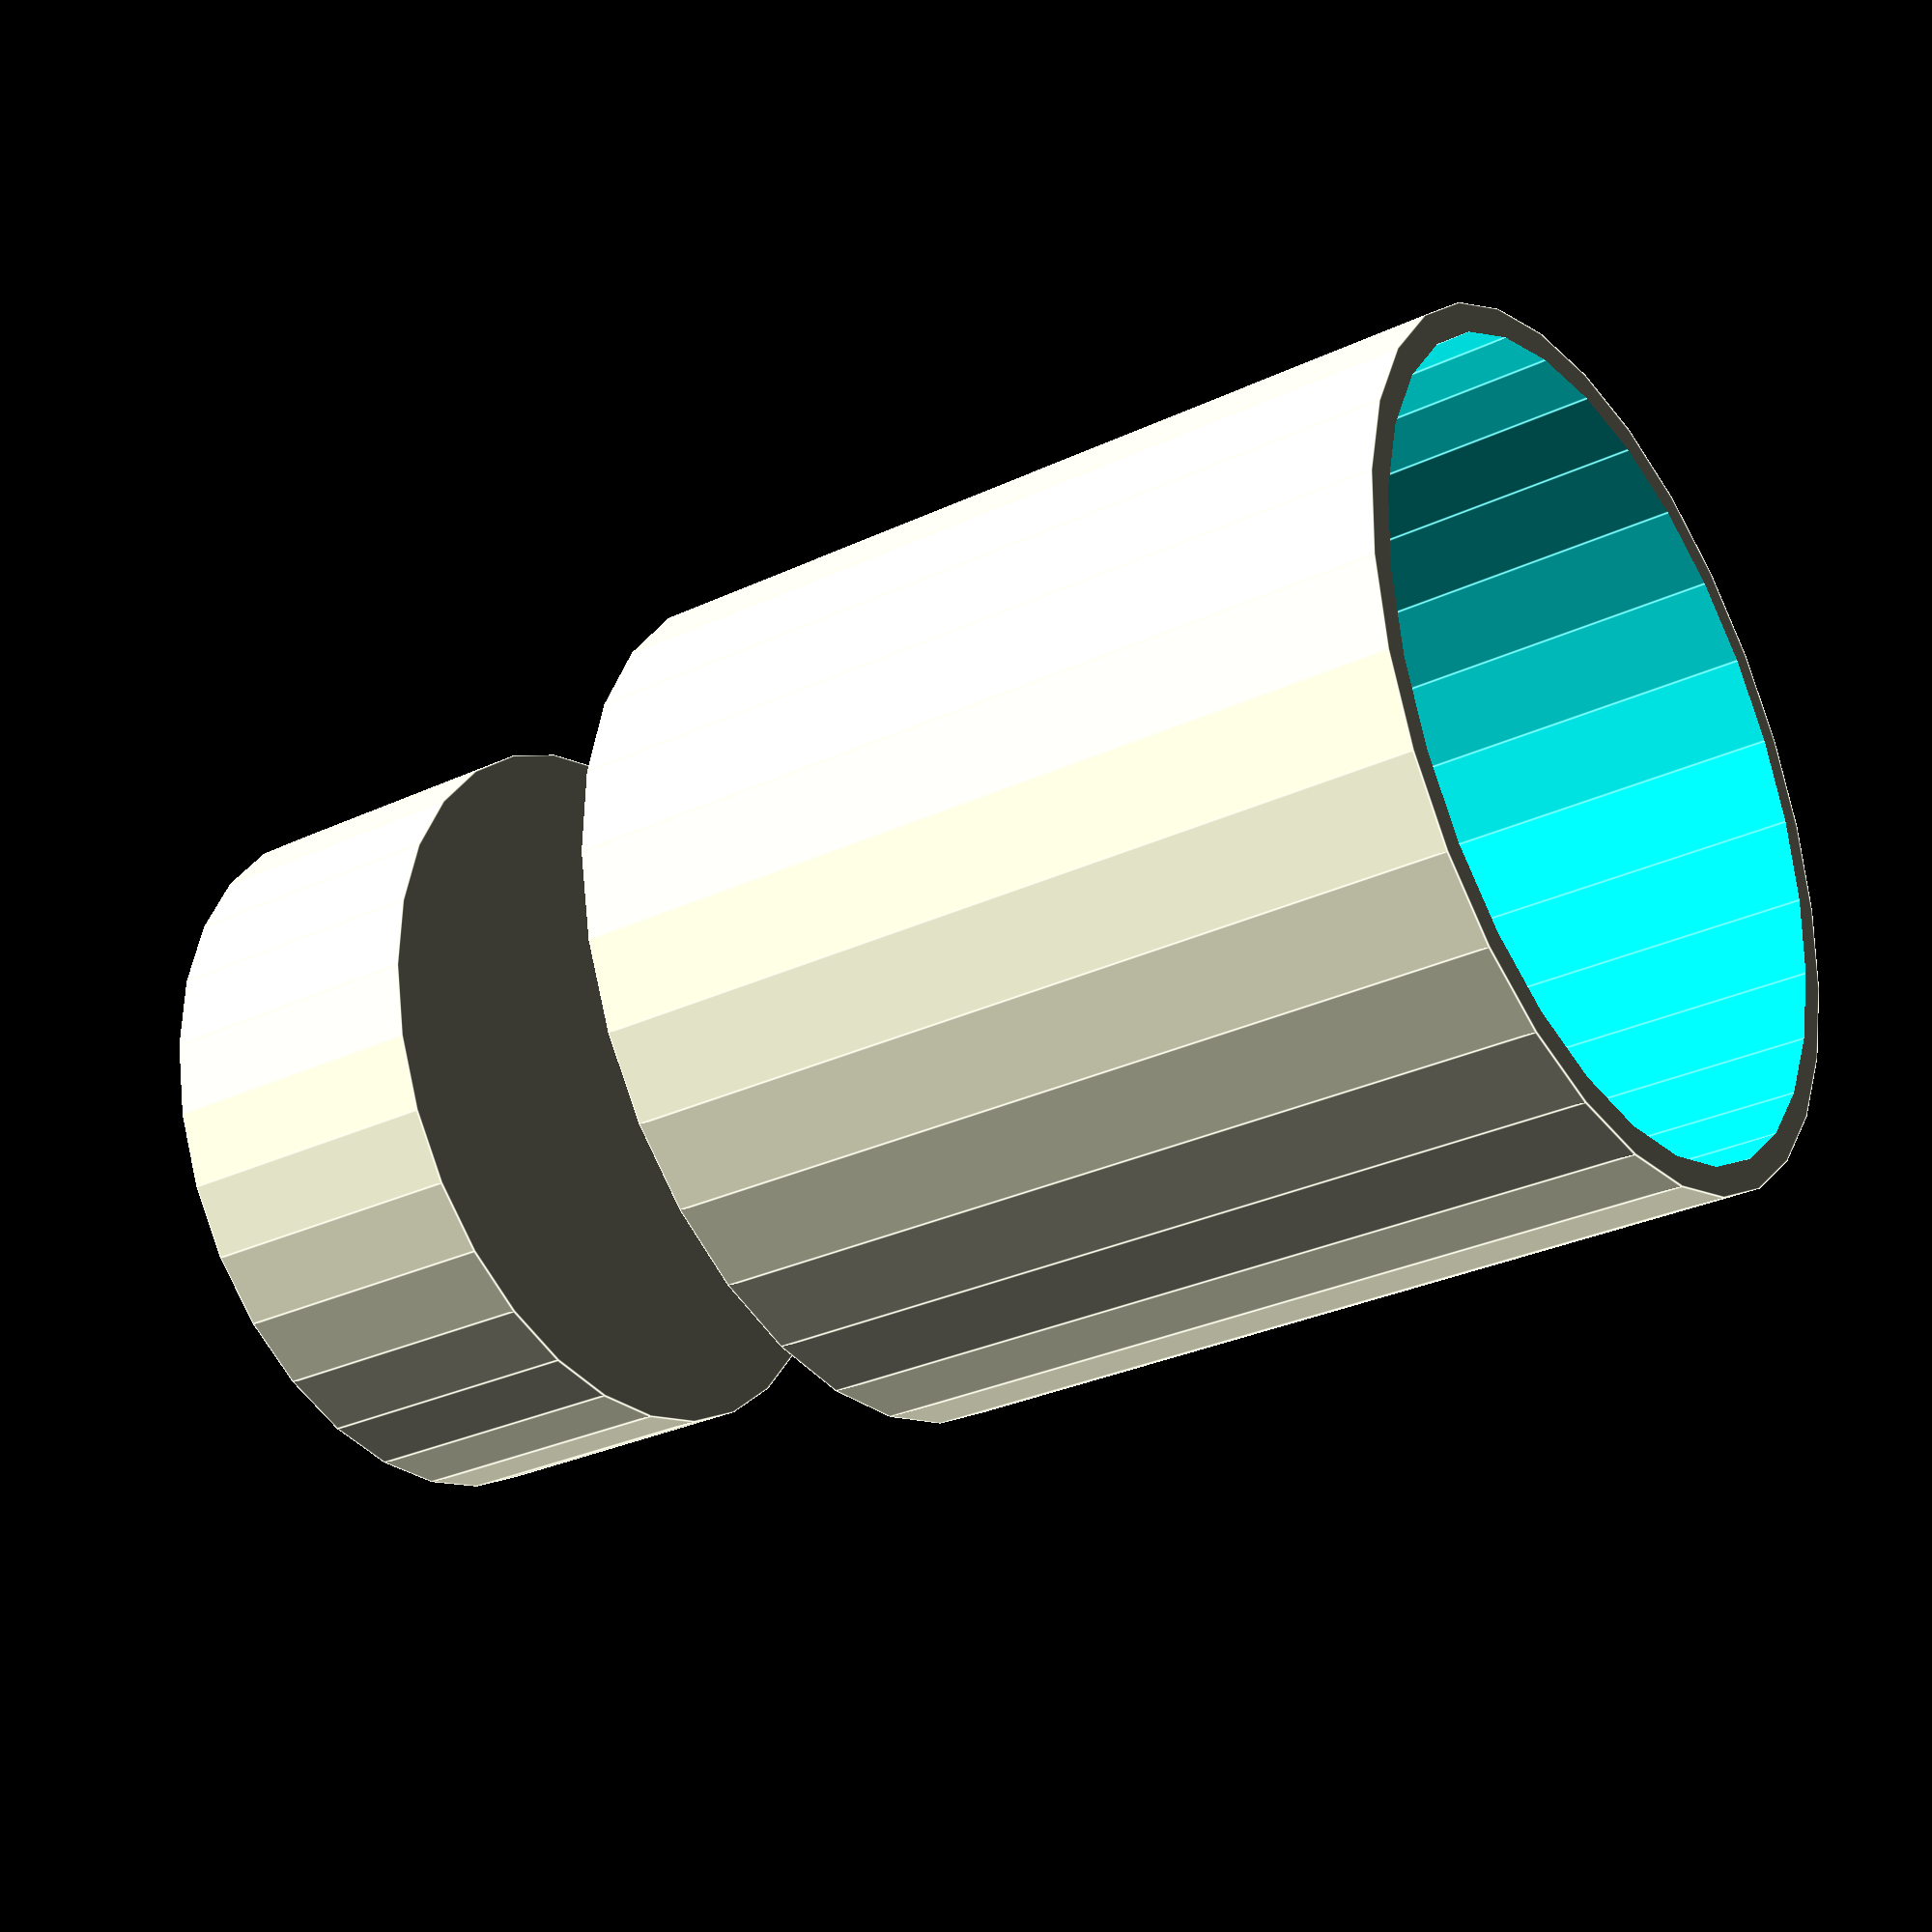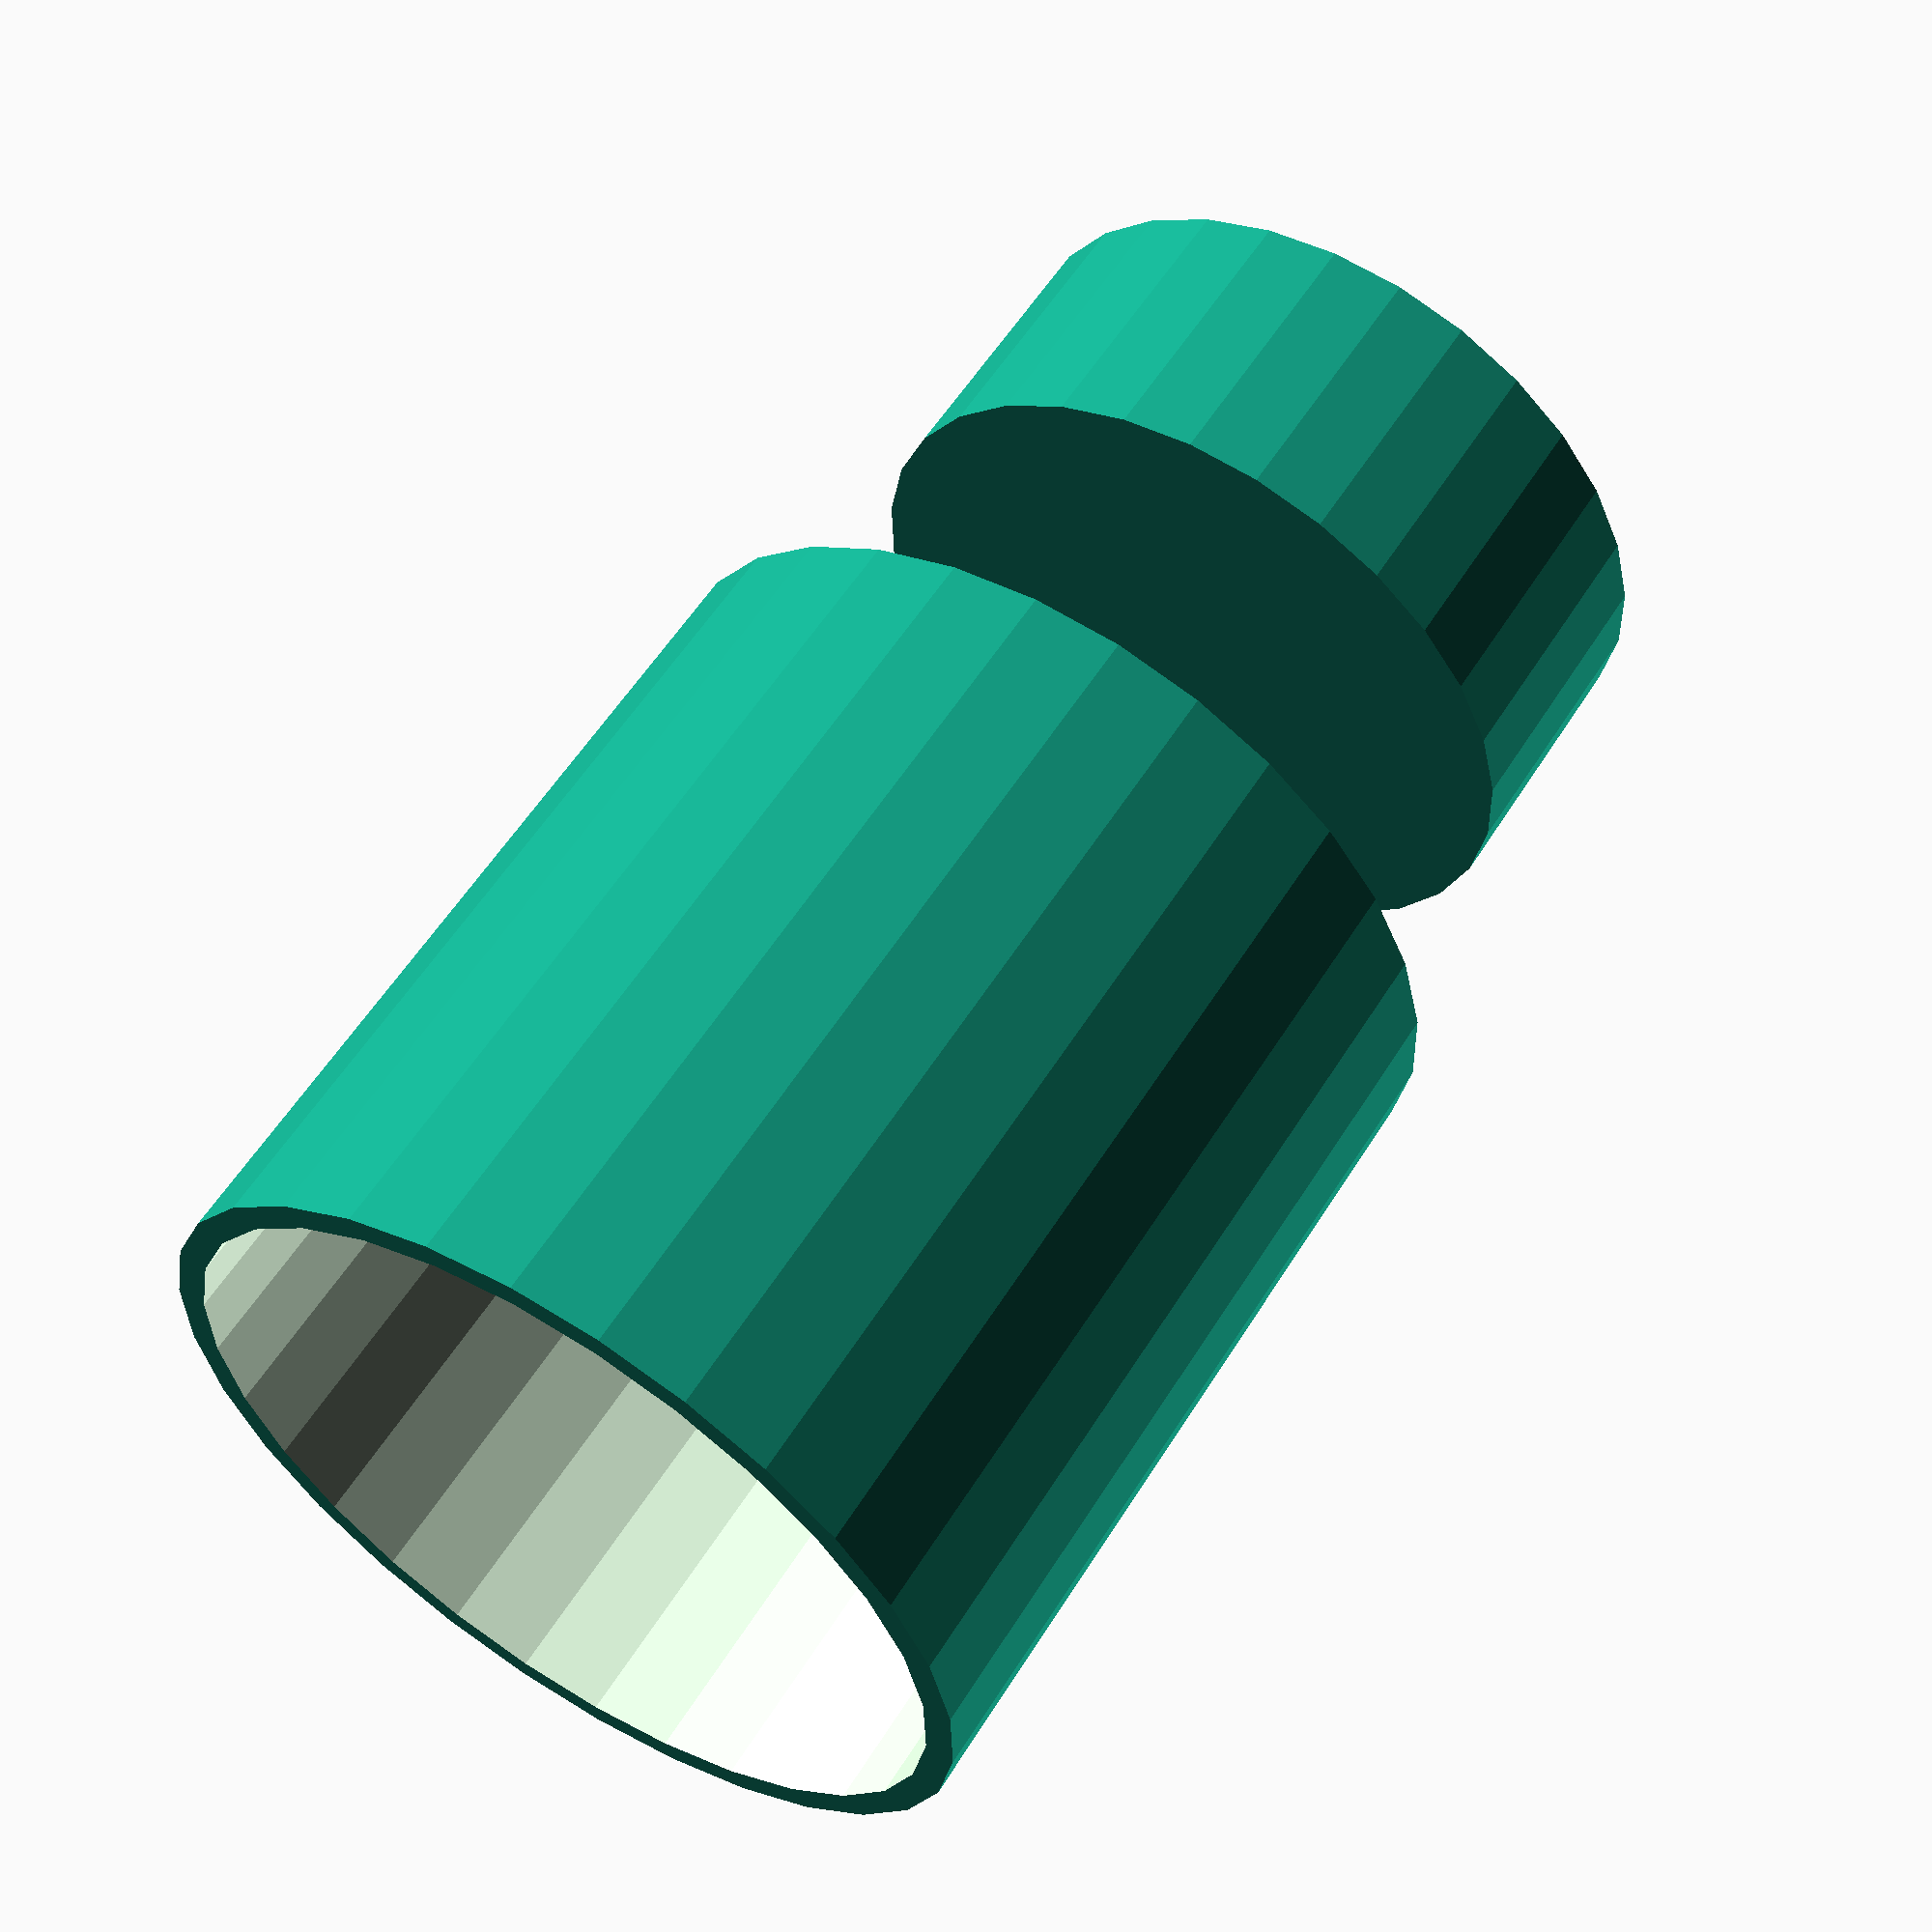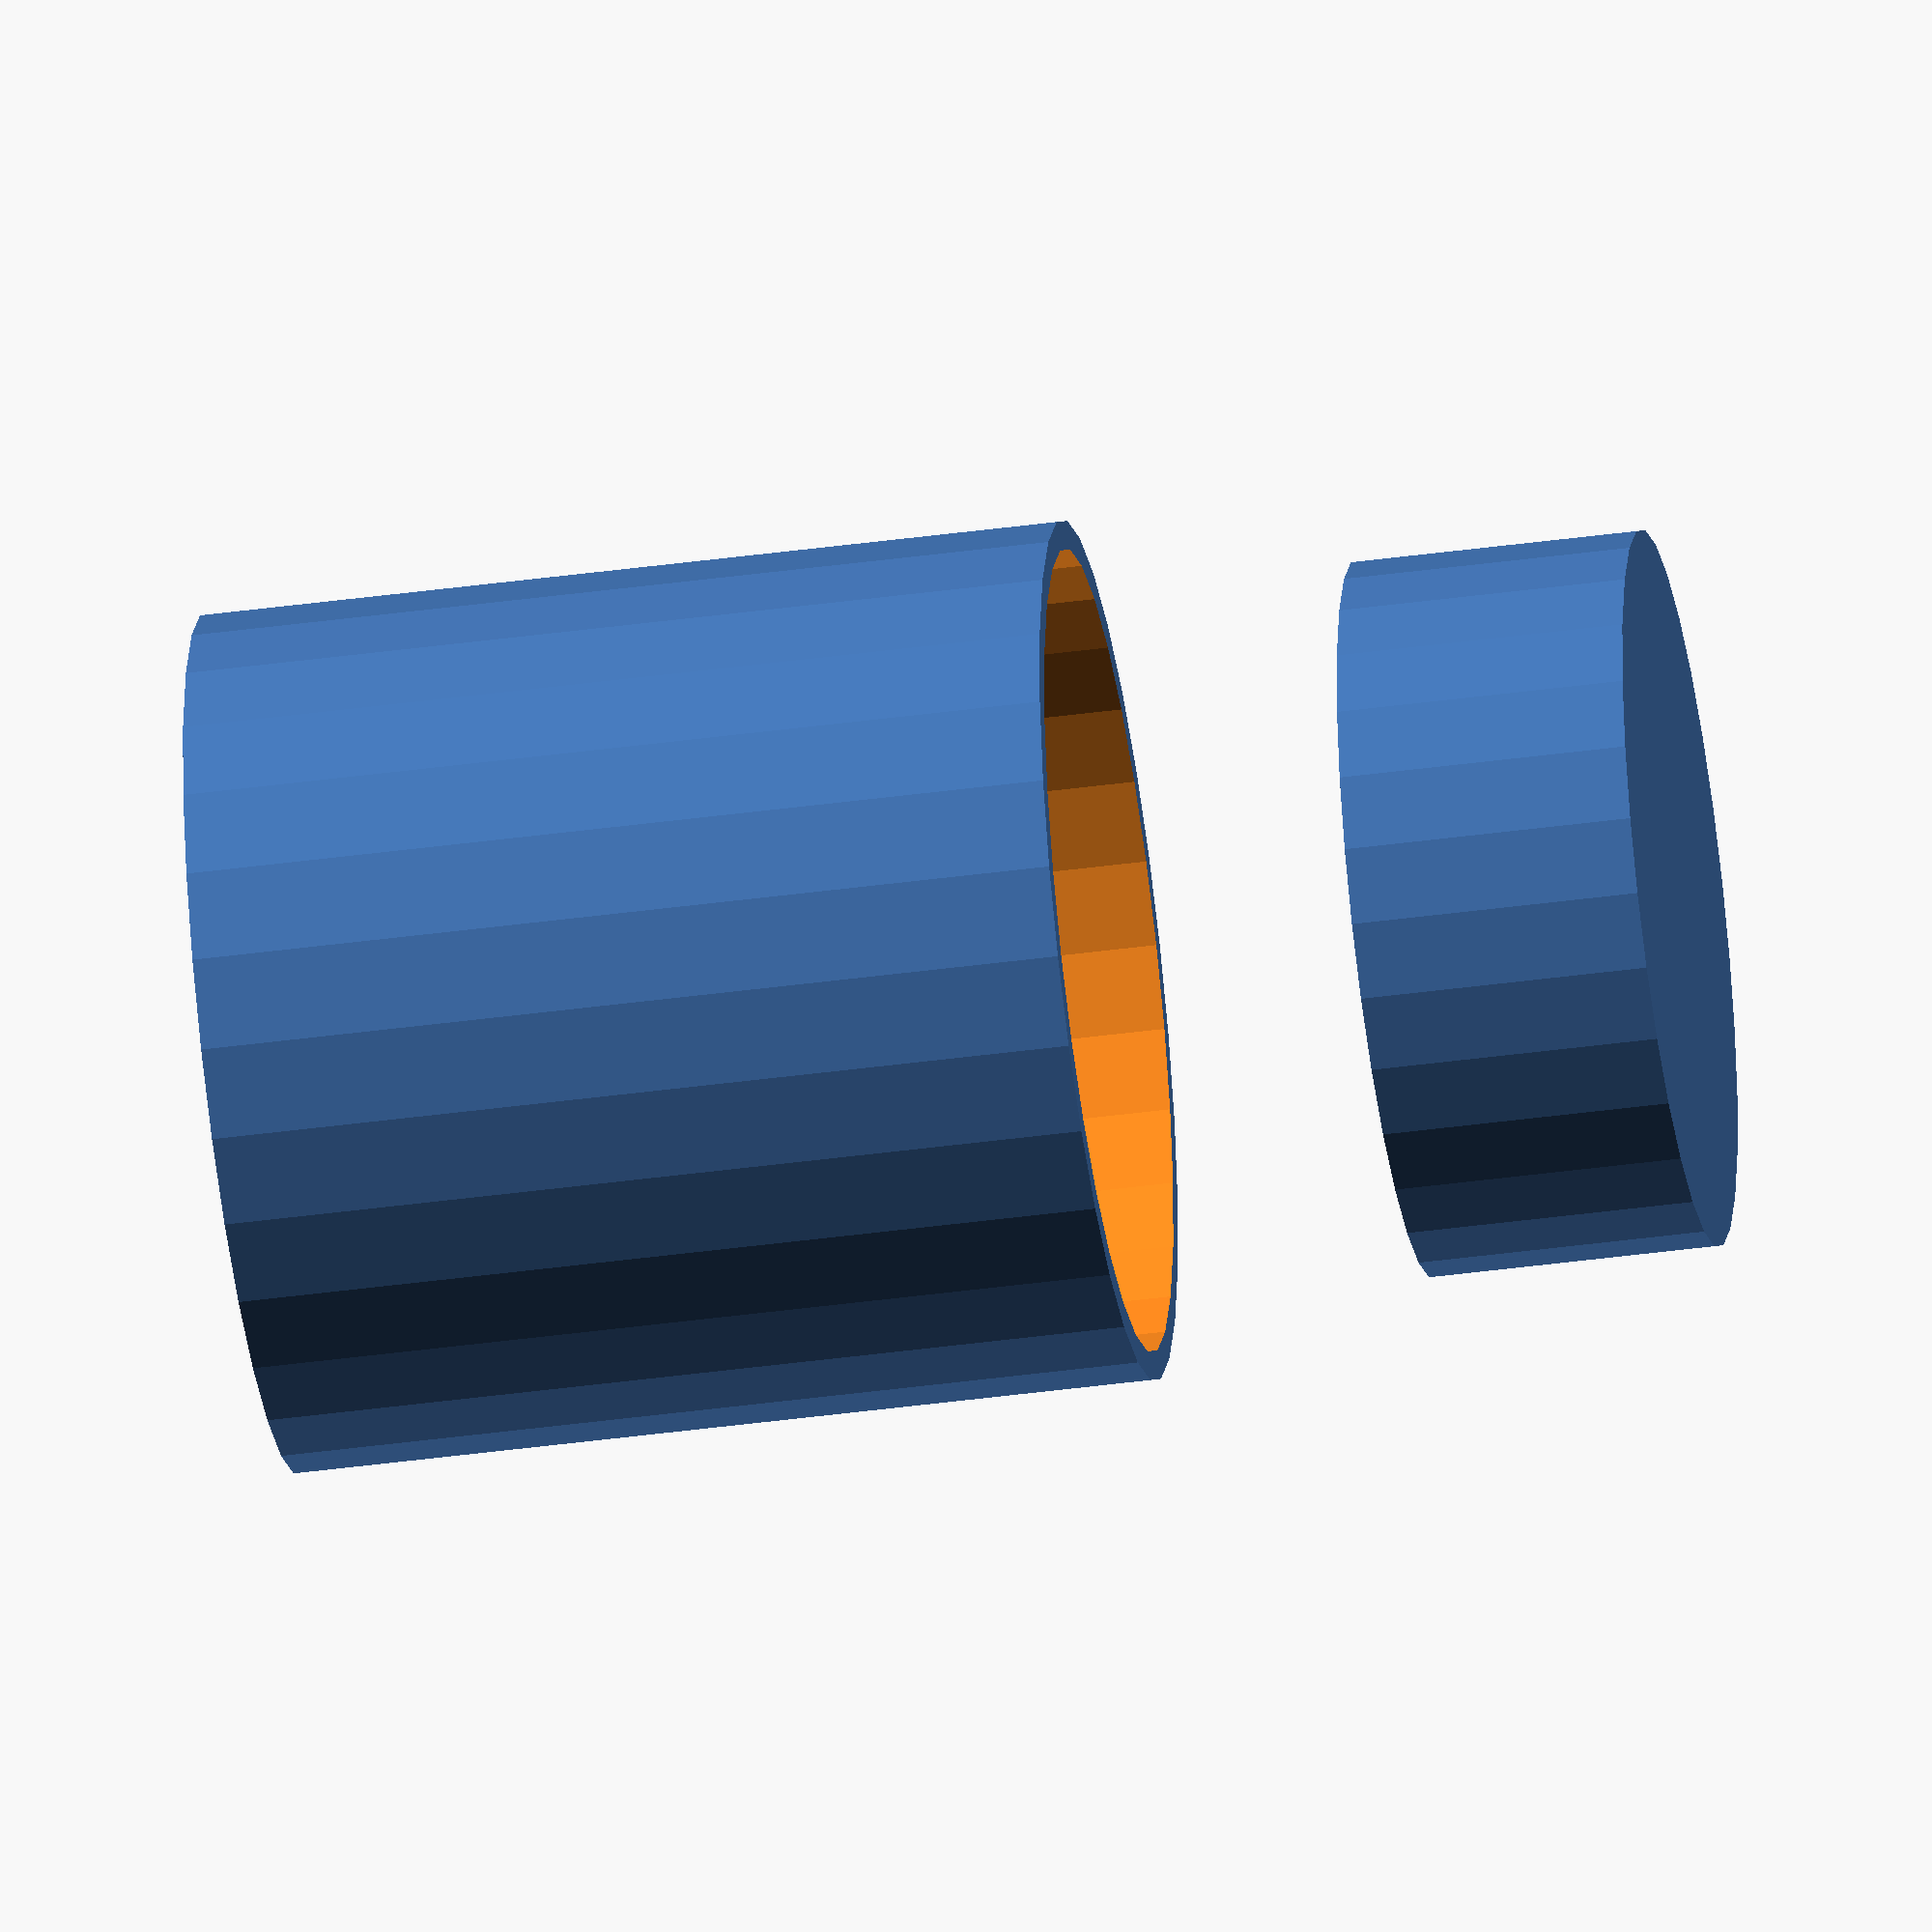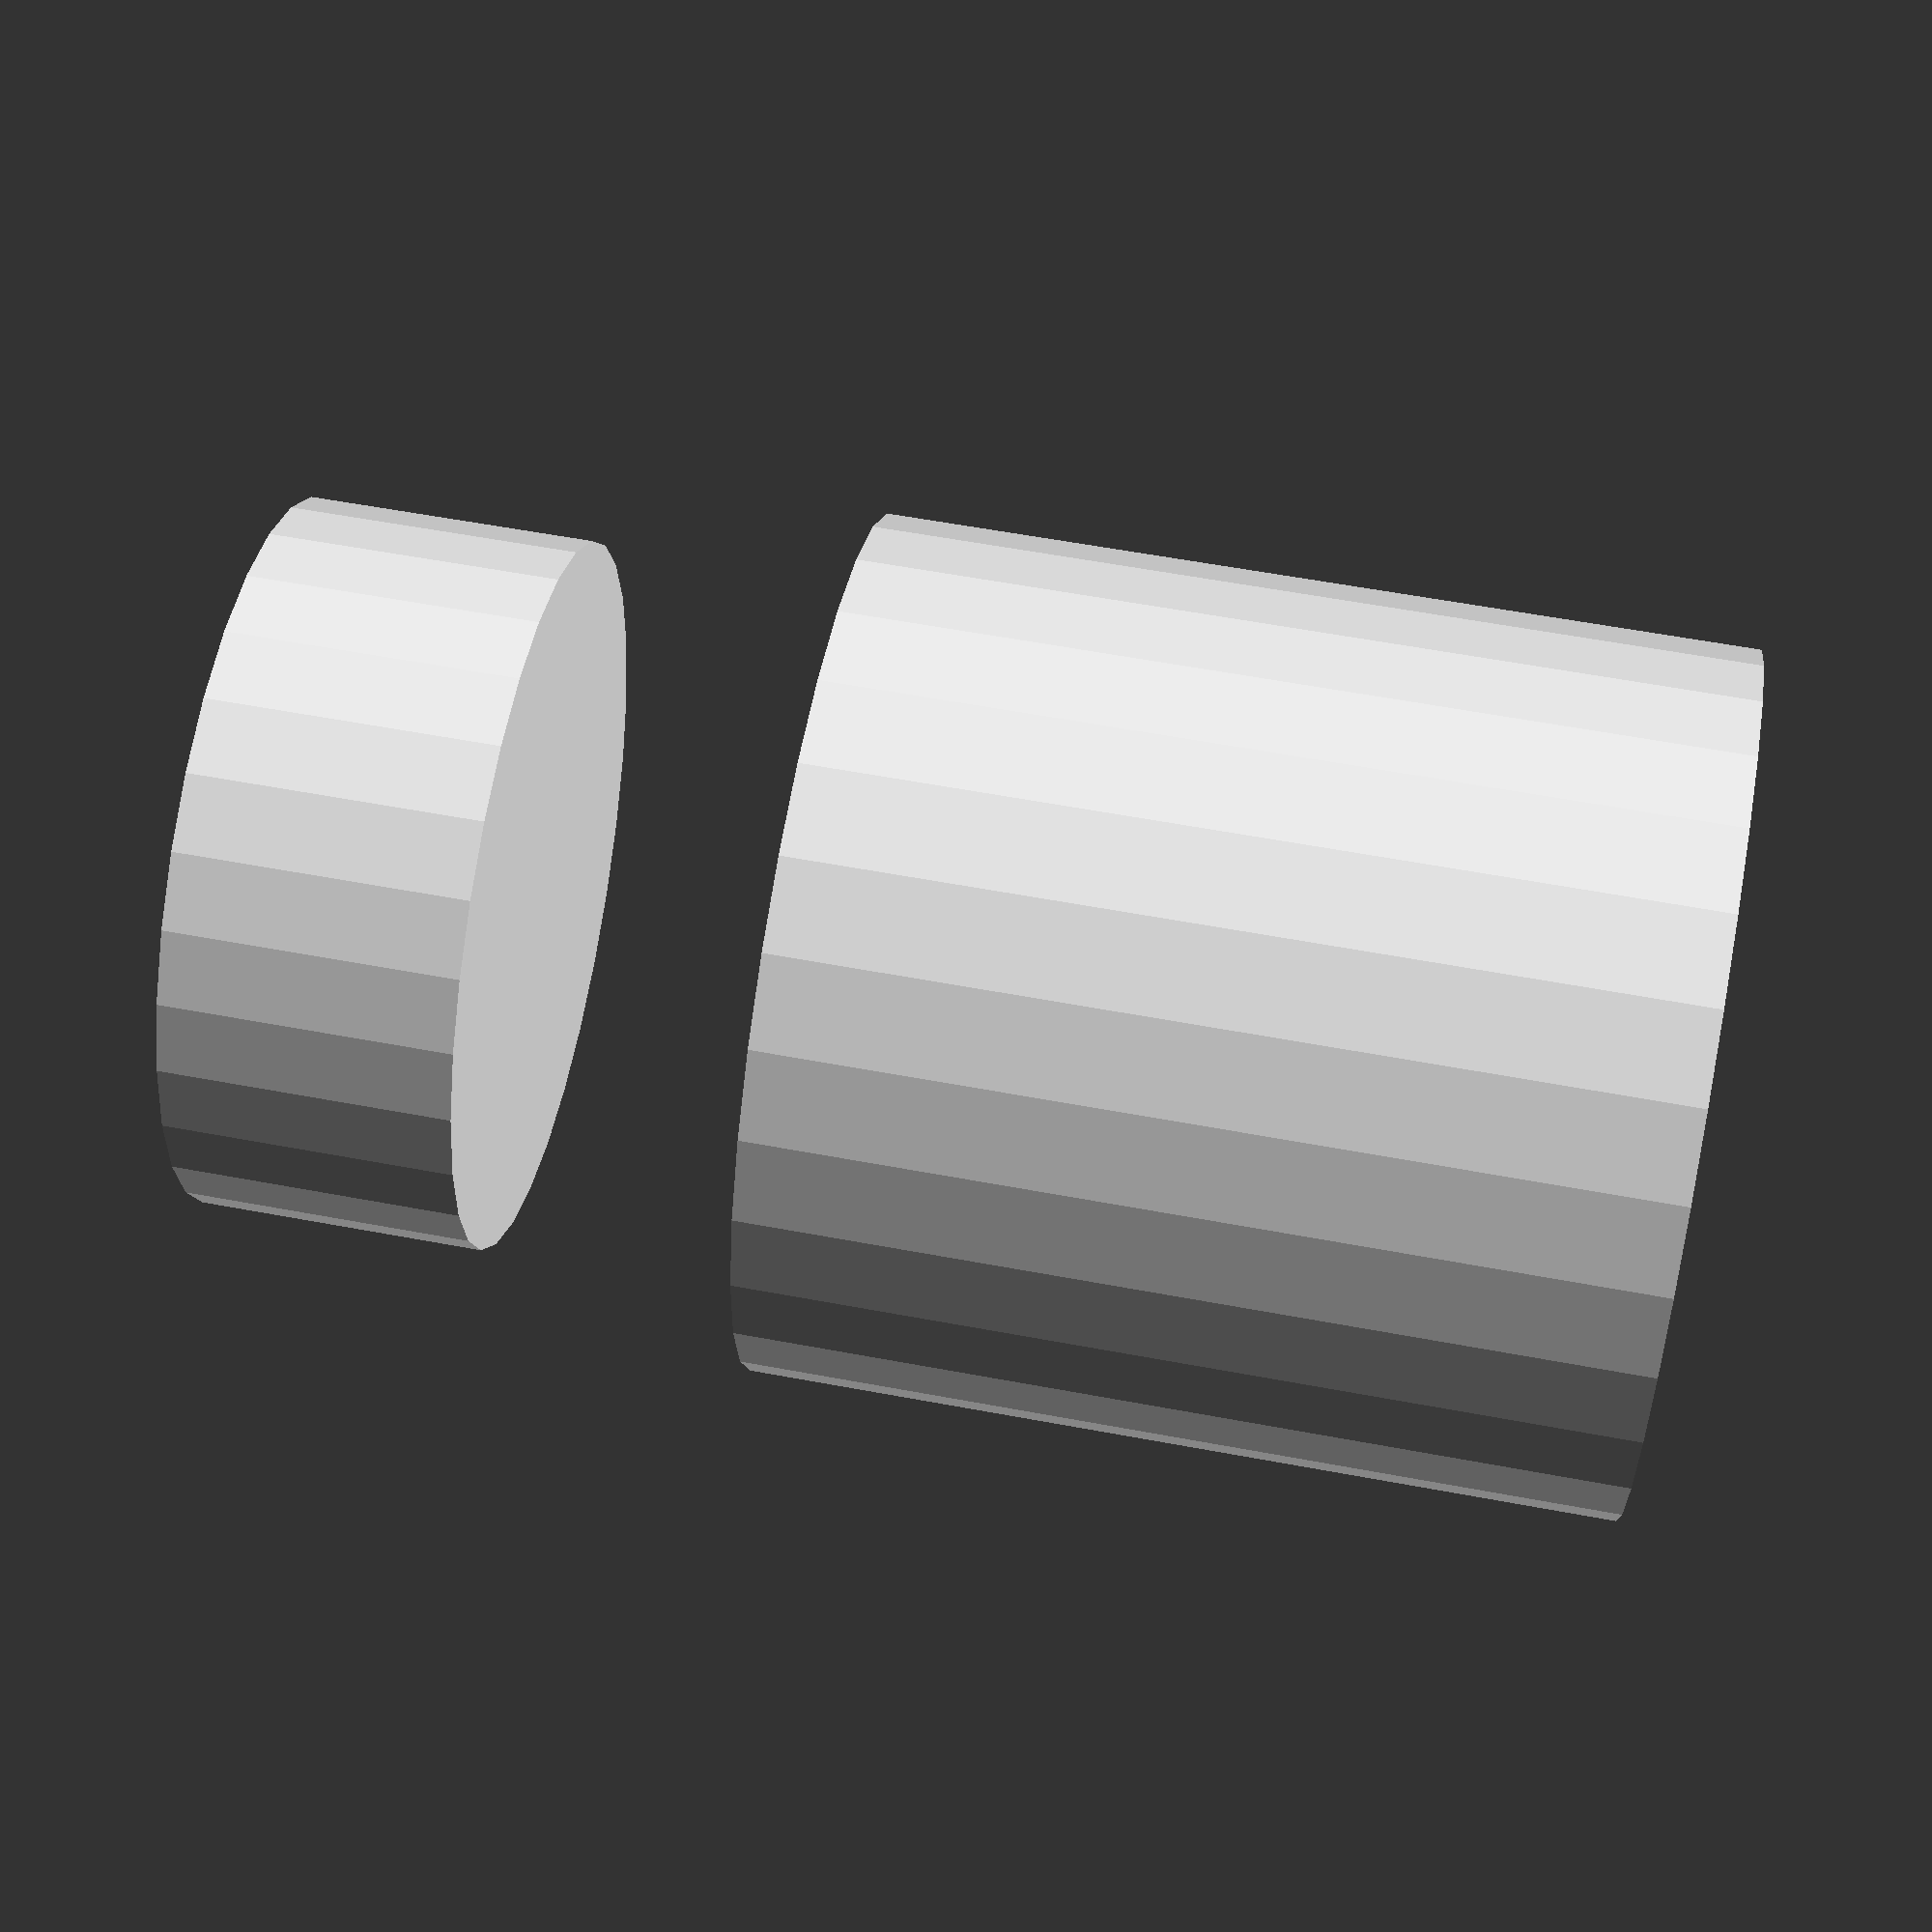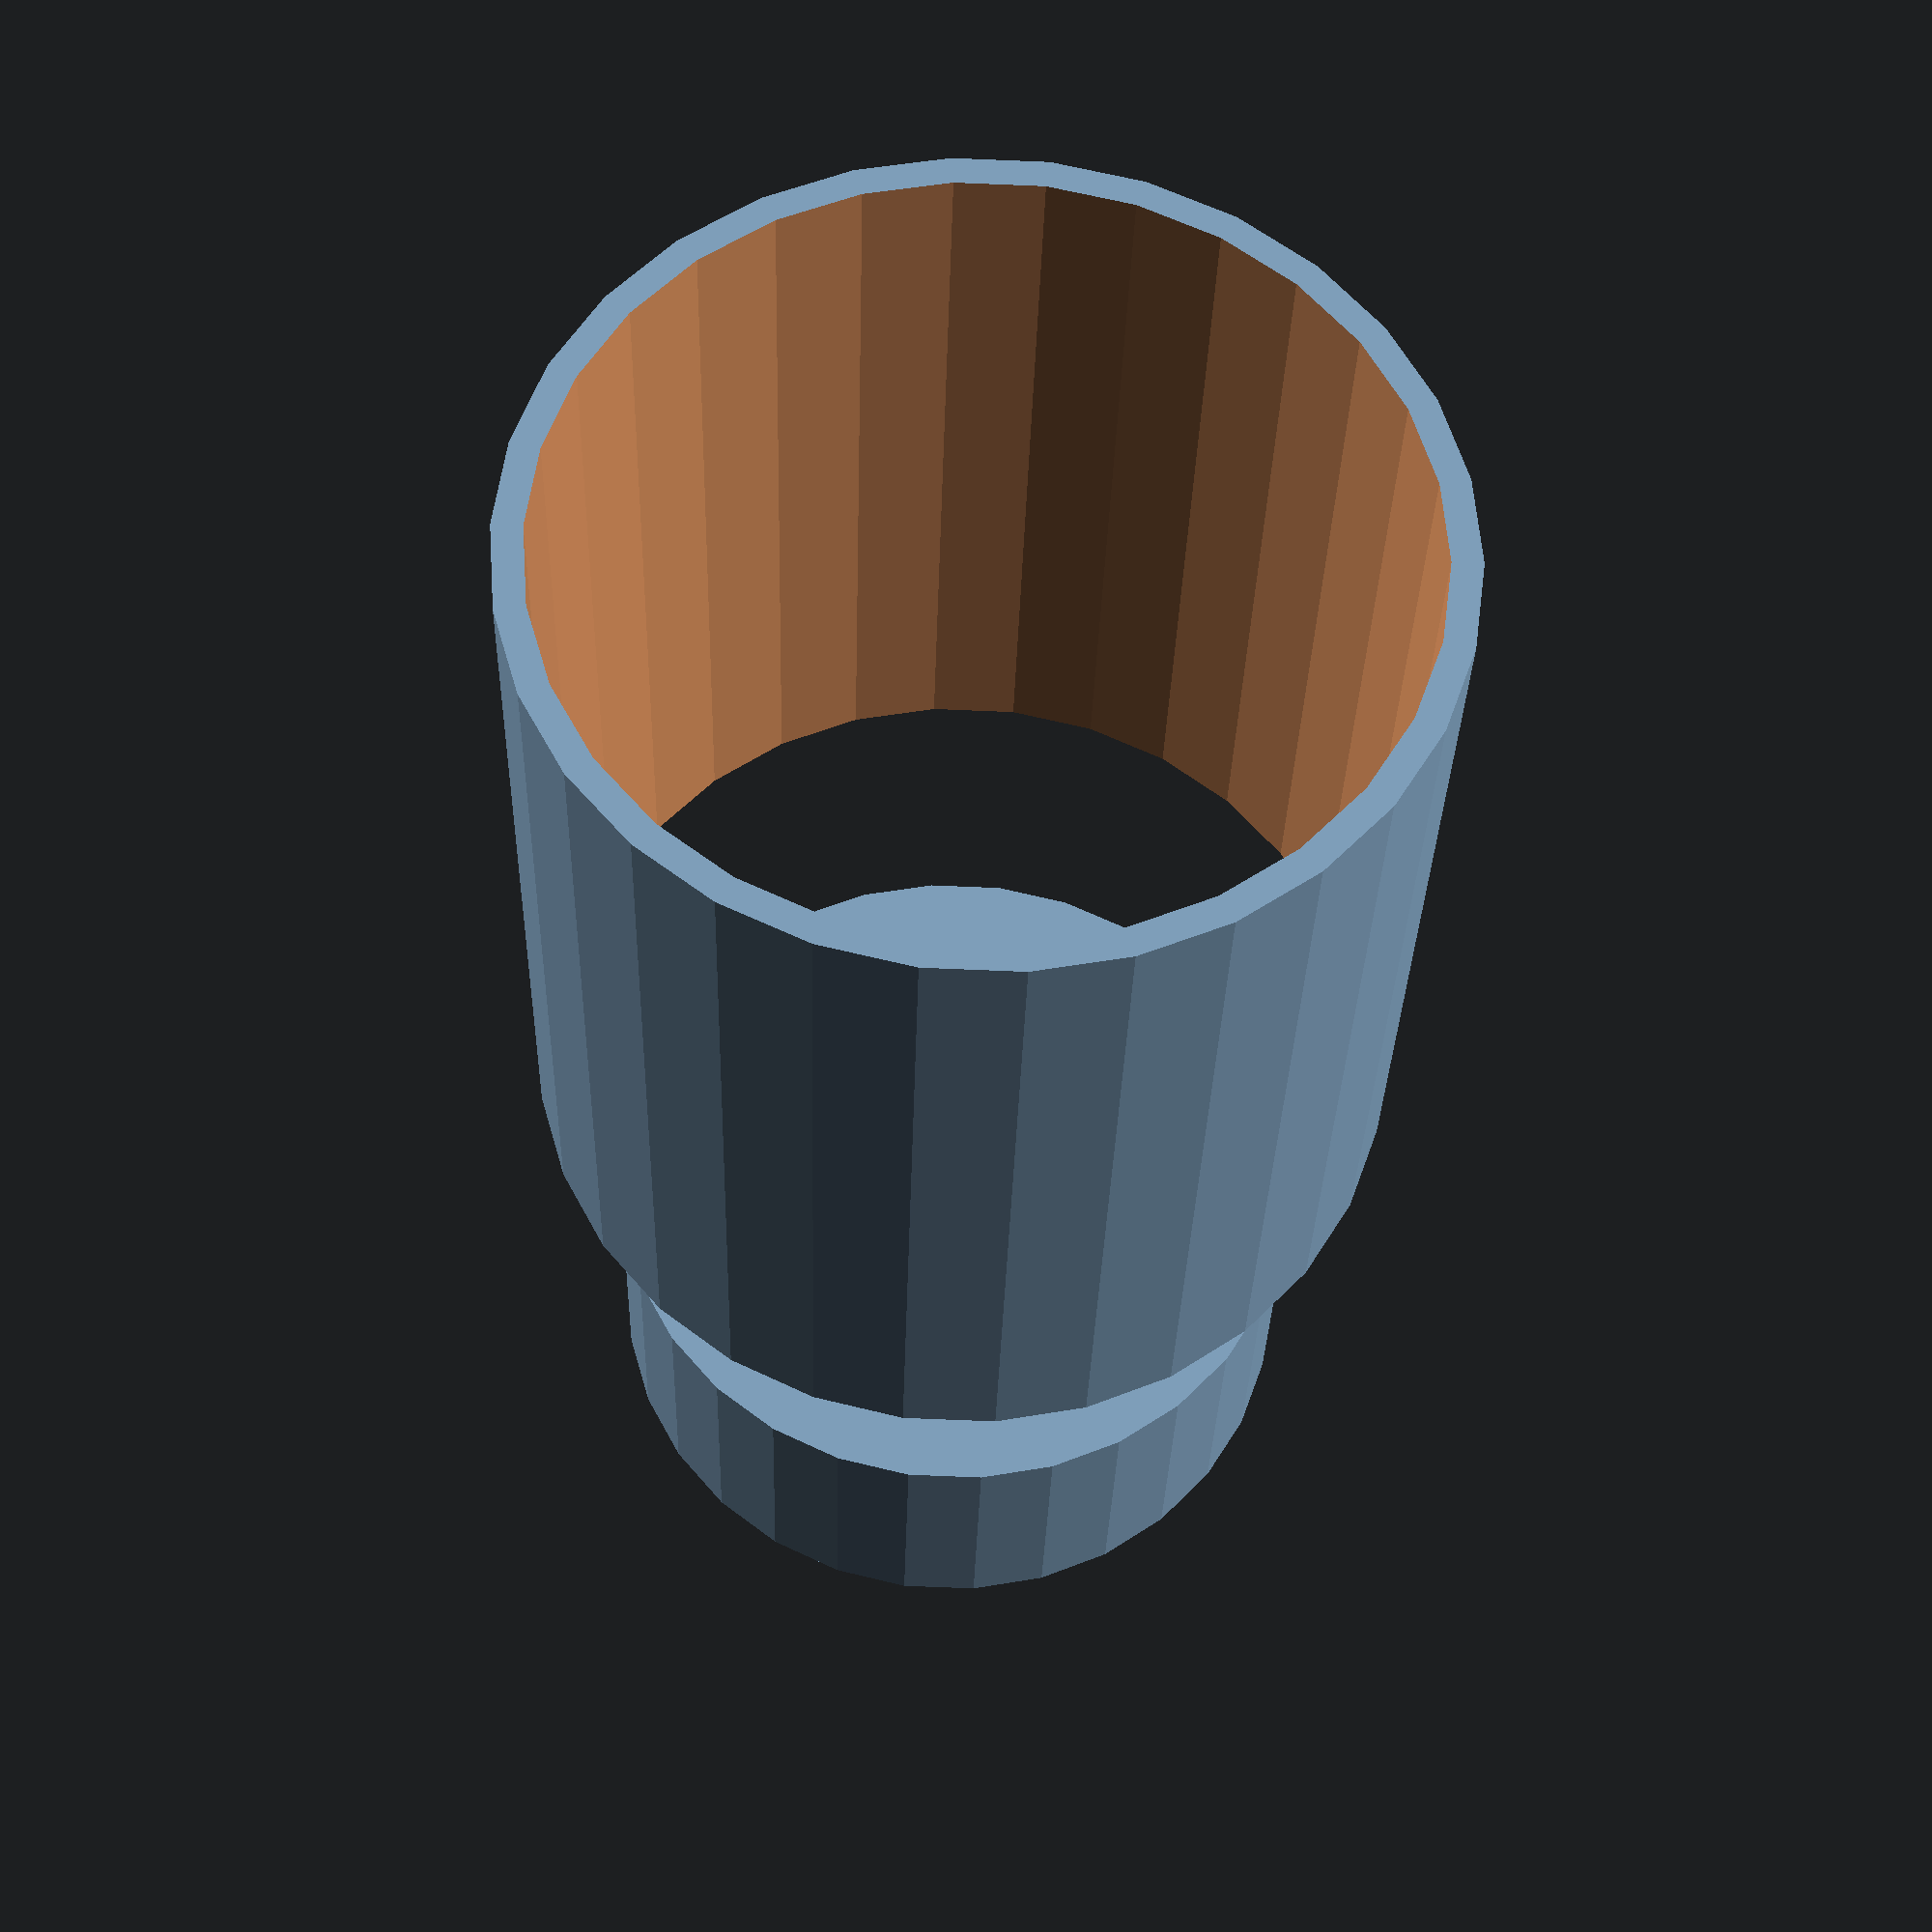
<openscad>
//
//   Code generated by ChatGPT for the query below
//
//   Can you write me OpenSCAD code to create a model of a mug?
//
//   Created Jan 2023 by Jenny List, for a Hackaday article.
//


module mug() {
  difference() {
    union() {
      cylinder(r=30, h=60, center=true);
      translate([0, 0, 60]) cylinder(r=25, h=20, center=true);
    }
    cylinder(r=28, h=62, center=true);
  }
}

mug();
</openscad>
<views>
elev=210.0 azim=136.4 roll=55.5 proj=p view=edges
elev=302.9 azim=247.6 roll=211.7 proj=p view=wireframe
elev=42.3 azim=305.3 roll=279.2 proj=o view=solid
elev=121.1 azim=195.1 roll=79.1 proj=p view=wireframe
elev=30.6 azim=178.3 roll=178.5 proj=p view=wireframe
</views>
